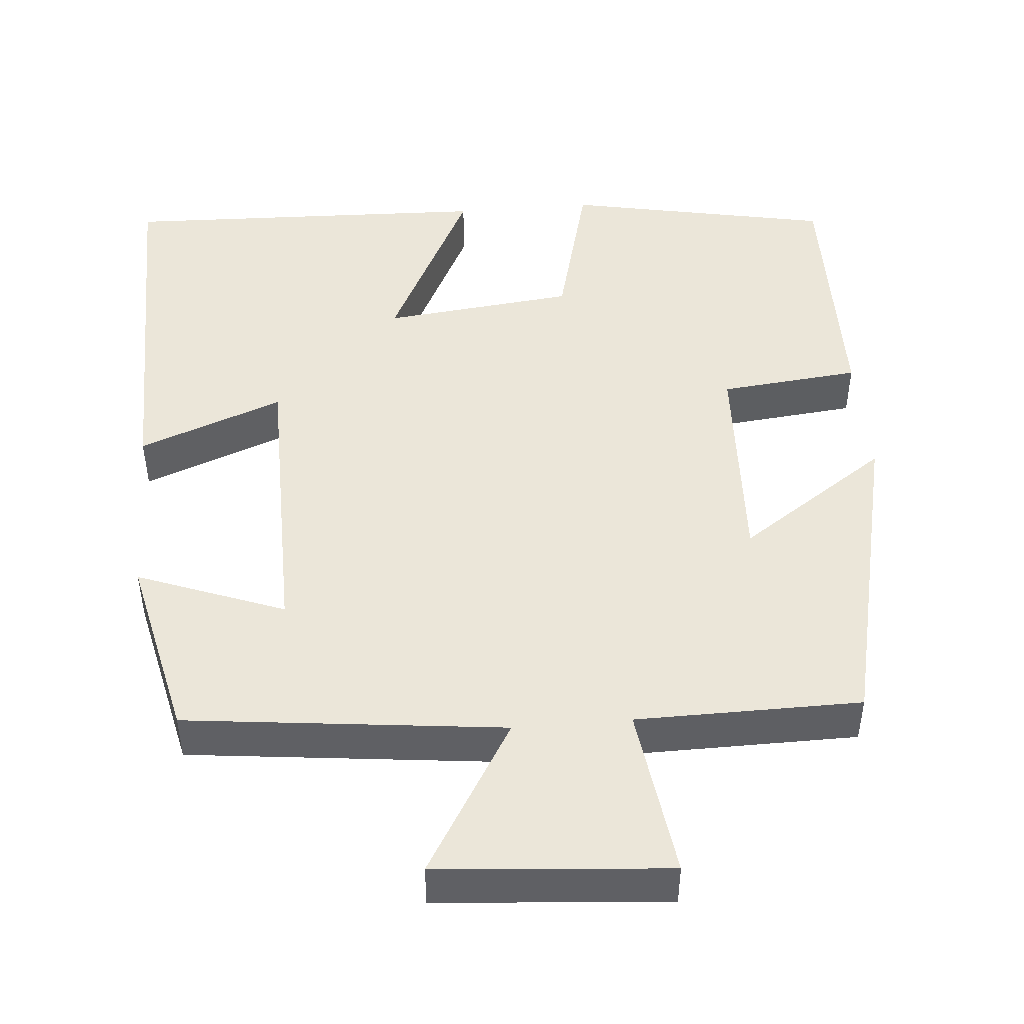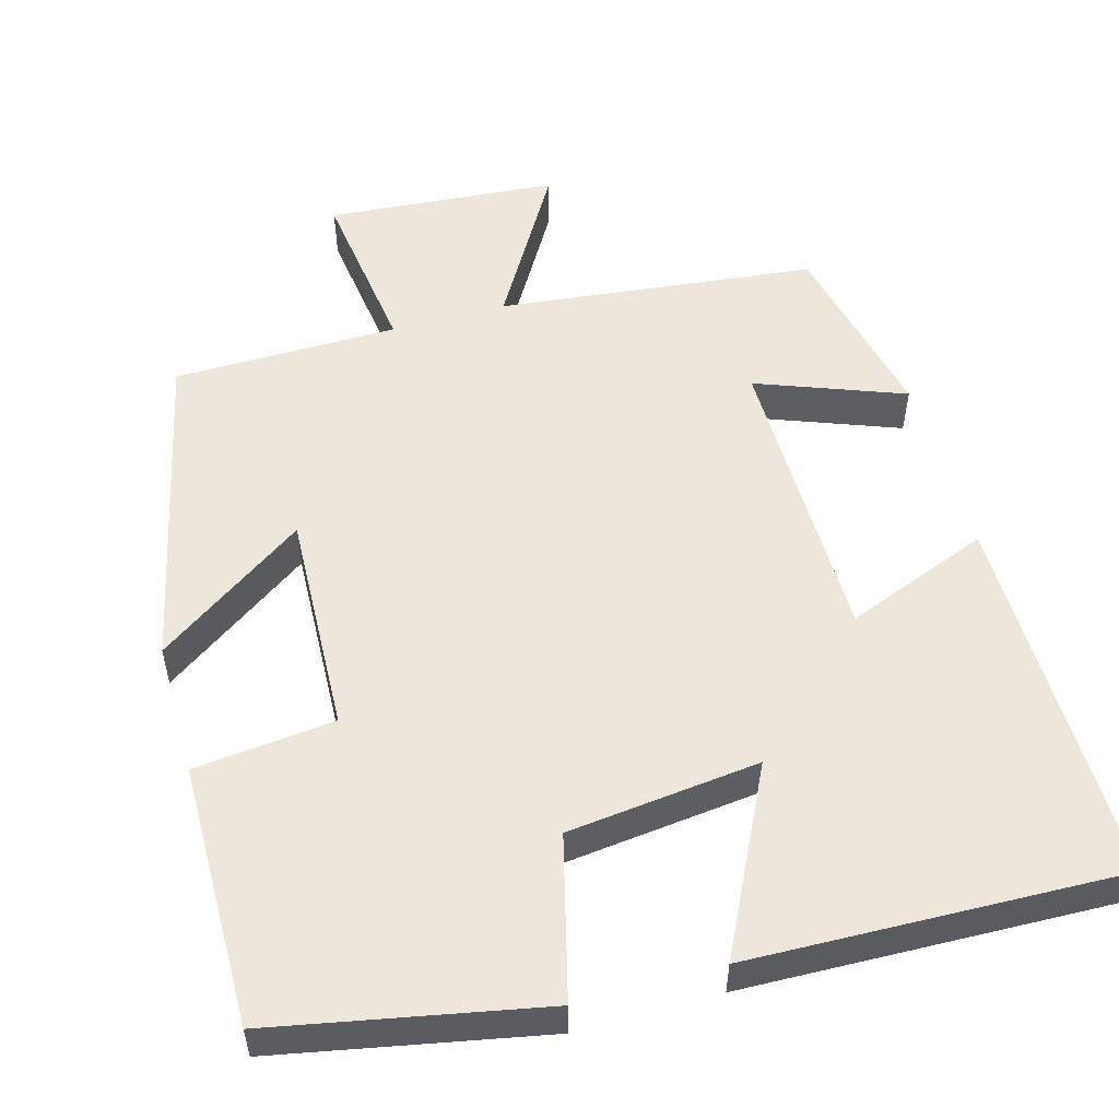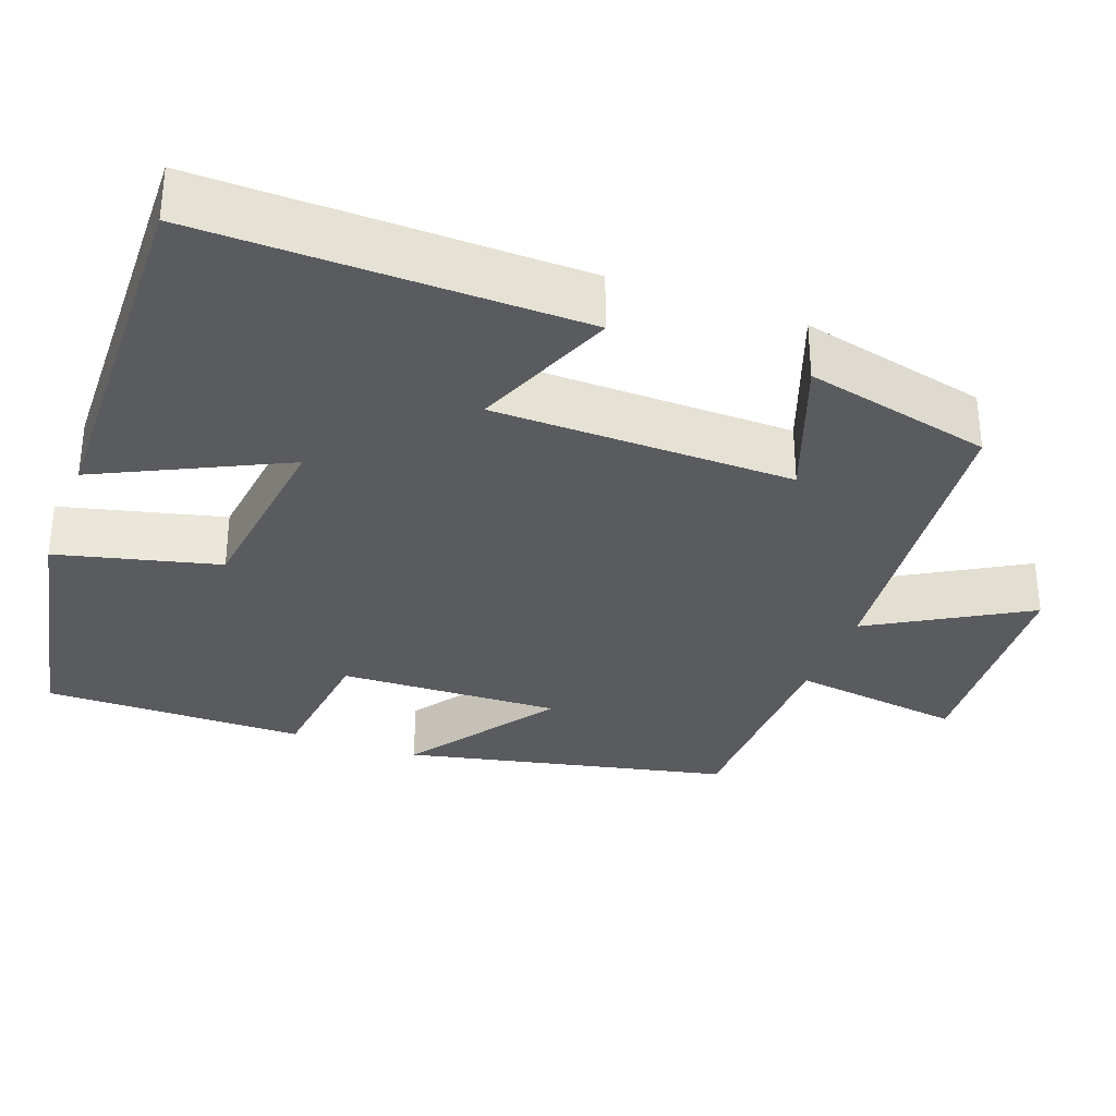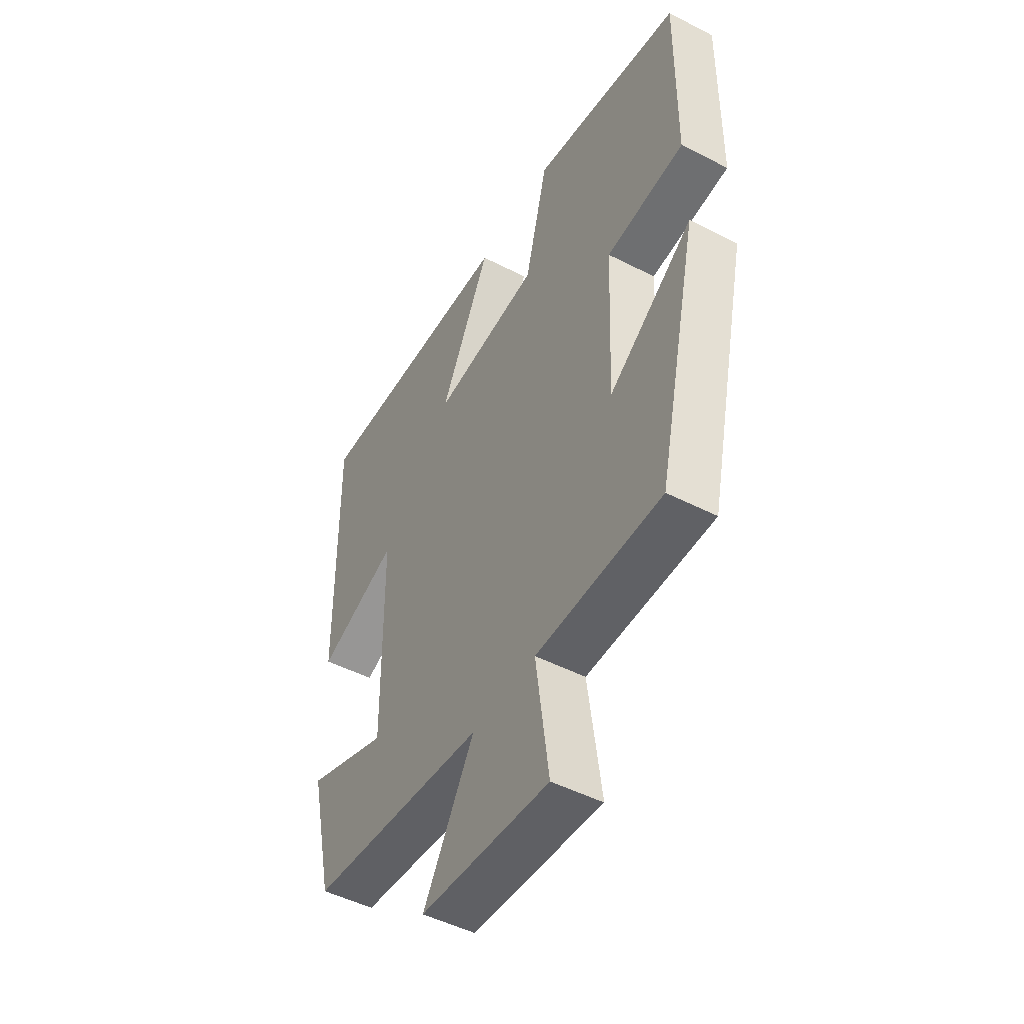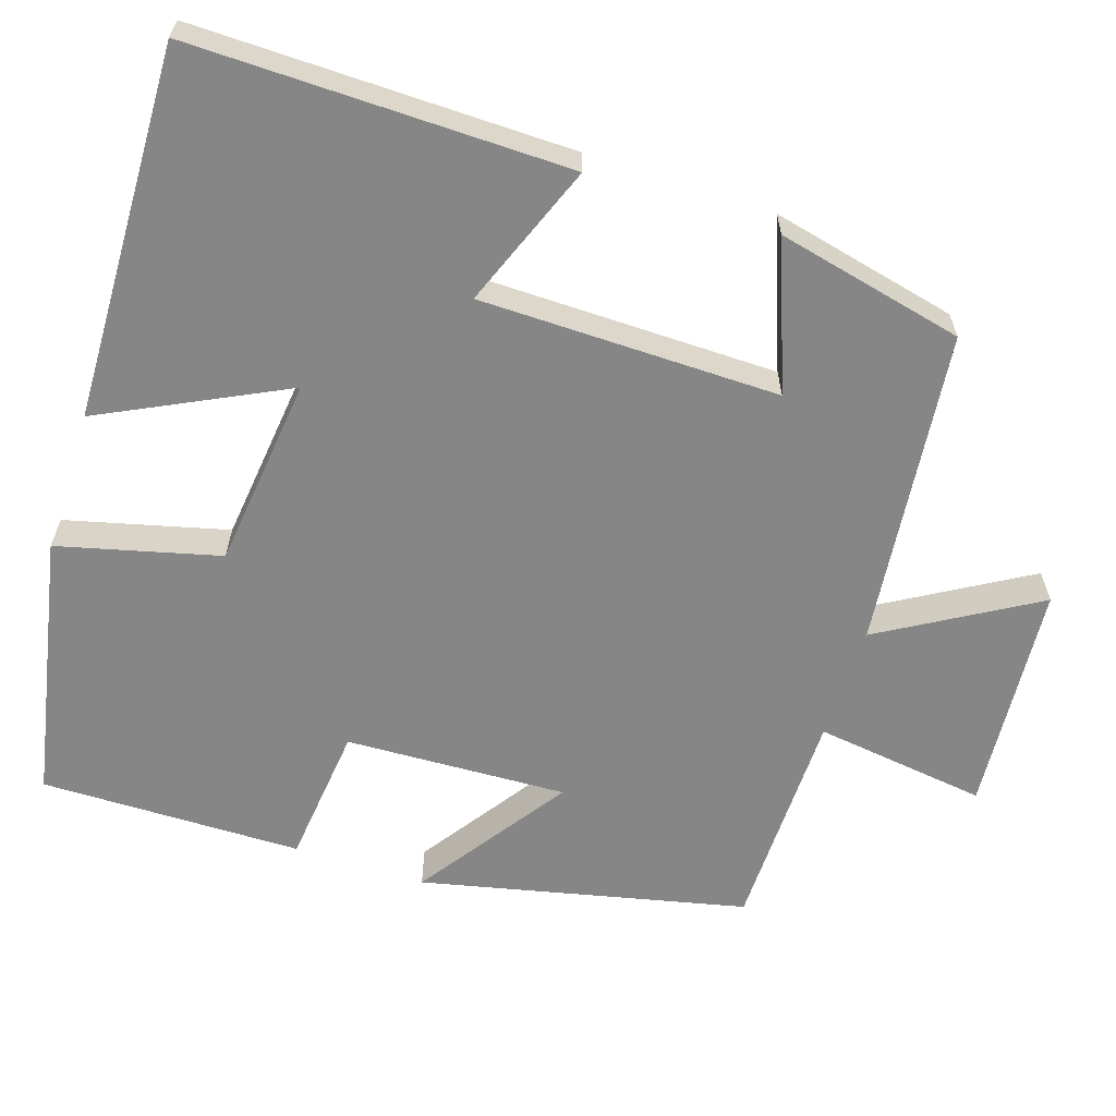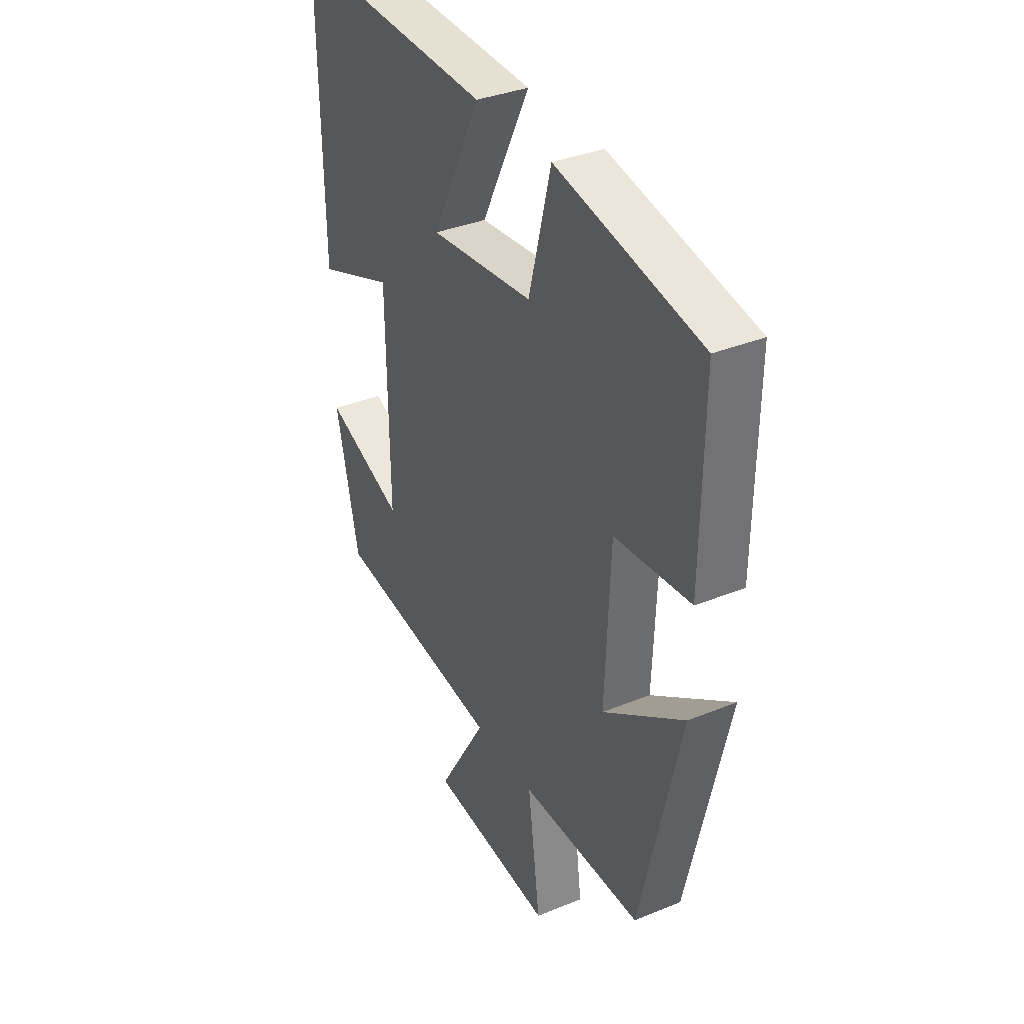
<metadata>
{"format":"obj","ext":"obj","renderer":"f3d","projection":"perspective","resolution":1024,"background":"white","views":[{"elev":46.7,"azim":175.2,"up":"+Y"},{"elev":53.9,"azim":-15.7,"up":"+Y"},{"elev":-32.3,"azim":69.3,"up":"+Y"},{"elev":-49.0,"azim":-119.7,"up":"+Z"},{"elev":-62.0,"azim":71.9,"up":"+Y"},{"elev":35.7,"azim":-118.3,"up":"+Z"}]}
</metadata>
<code>
v 0.445 0.07 -0.454
v 0.035 0.07 -0.5
v 0.153 0.07 -0.699
v -0.145 0.07 -0.723
v -0.115 0.07 -0.5
v -0.405 0.07 -0.497
v -0.5 0.07 -0.078
v -0.307 0.07 -0.211
v -0.319 0.07 0.075
v -0.5 0.07 0.094
v -0.504 0.07 0.432
v -0.159 0.07 0.5
v -0.106 0.07 0.292
v 0.142 0.07 0.264
v 0.025 0.07 0.5
v 0.506 0.07 0.515
v 0.5 0.07 0.03
v 0.314 0.07 0.102
v 0.31 0.07 -0.284
v 0.5 0.07 -0.212
v 0.445 0 -0.454
v 0.035 0 -0.5
v 0.153 0 -0.699
v -0.145 0 -0.723
v -0.115 0 -0.5
v -0.405 0 -0.497
v -0.5 0 -0.078
v -0.307 0 -0.211
v -0.319 0 0.075
v -0.5 0 0.094
v -0.504 0 0.432
v -0.159 0 0.5
v -0.106 0 0.292
v 0.142 0 0.264
v 0.025 0 0.5
v 0.506 0 0.515
v 0.5 0 0.03
v 0.314 0 0.102
v 0.31 0 -0.284
v 0.5 0 -0.212
f 19 20 1 2
f 18 19 2
f 15 16 17 18
f 14 15 18
f 13 14 18 2
f 12 13 2
f 9 10 11 12
f 8 9 12 2
f 5 6 7 8
f 5 8 2 3
f 3 4 5
f 22 21 40 39
f 22 39 38
f 38 37 36 35
f 38 35 34
f 22 38 34 33
f 22 33 32
f 32 31 30 29
f 22 32 29 28
f 28 27 26 25
f 23 22 28 25
f 25 24 23
f 1 21 22 2
f 2 22 23 3
f 3 23 24 4
f 4 24 25 5
f 5 25 26 6
f 6 26 27 7
f 7 27 28 8
f 8 28 29 9
f 9 29 30 10
f 10 30 31 11
f 11 31 32 12
f 12 32 33 13
f 13 33 34 14
f 14 34 35 15
f 15 35 36 16
f 16 36 37 17
f 17 37 38 18
f 18 38 39 19
f 19 39 40 20
f 20 40 21 1

</code>
